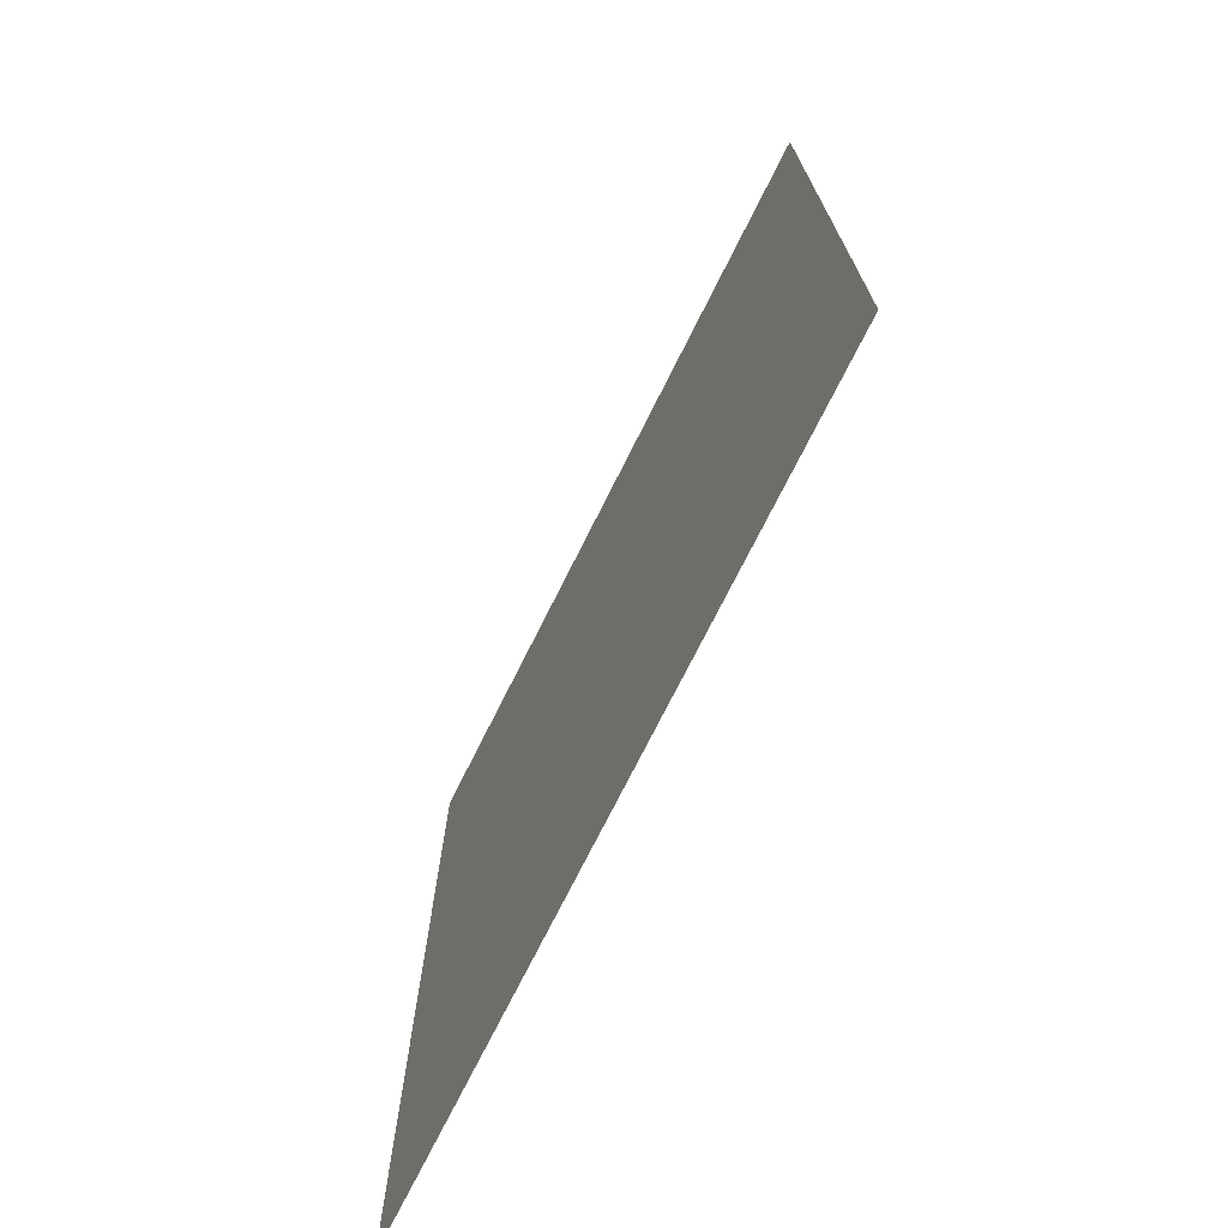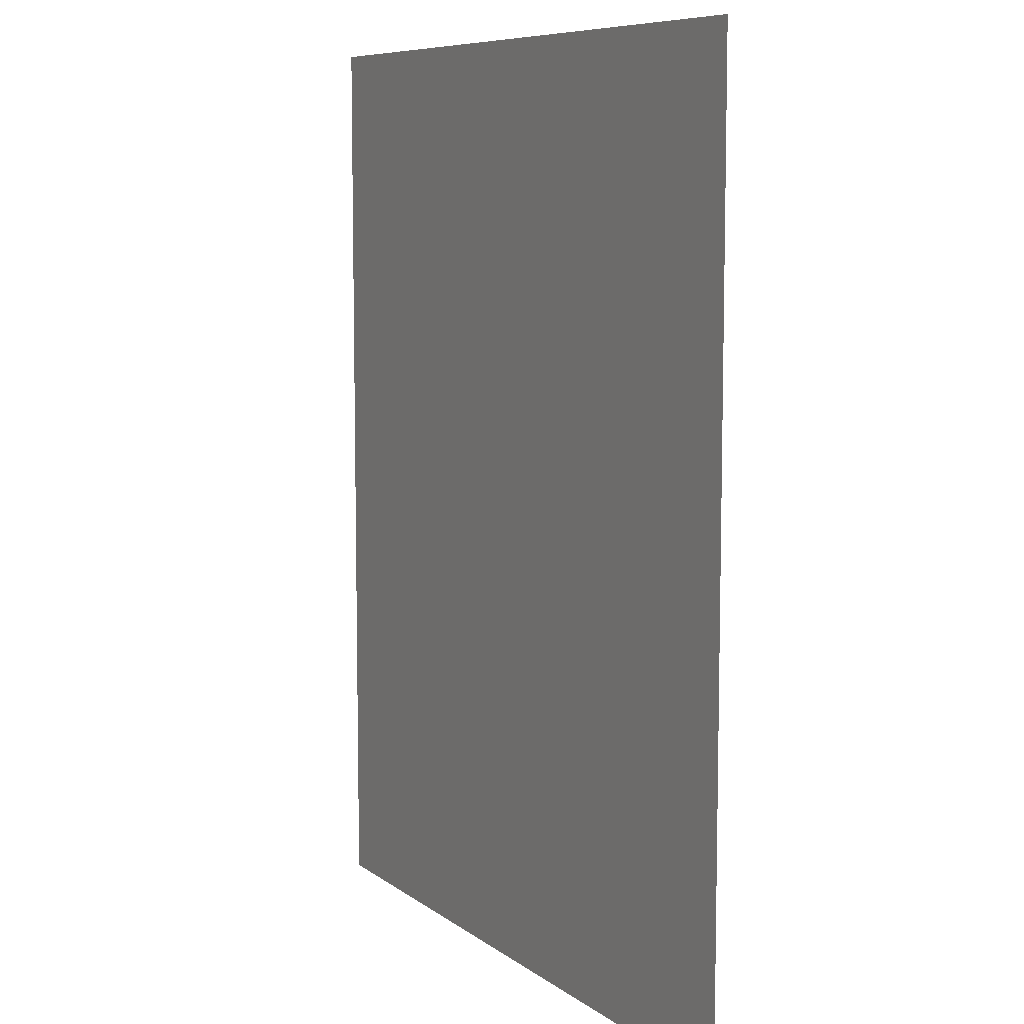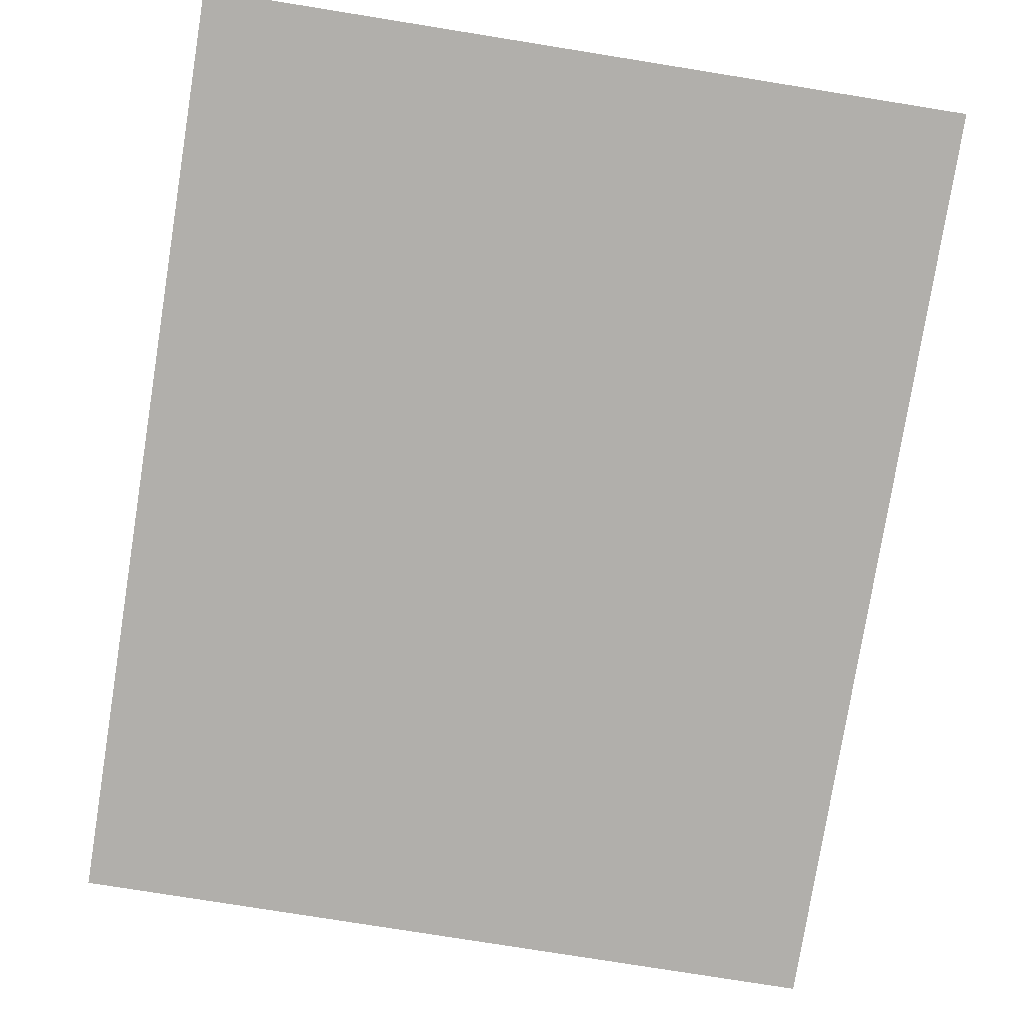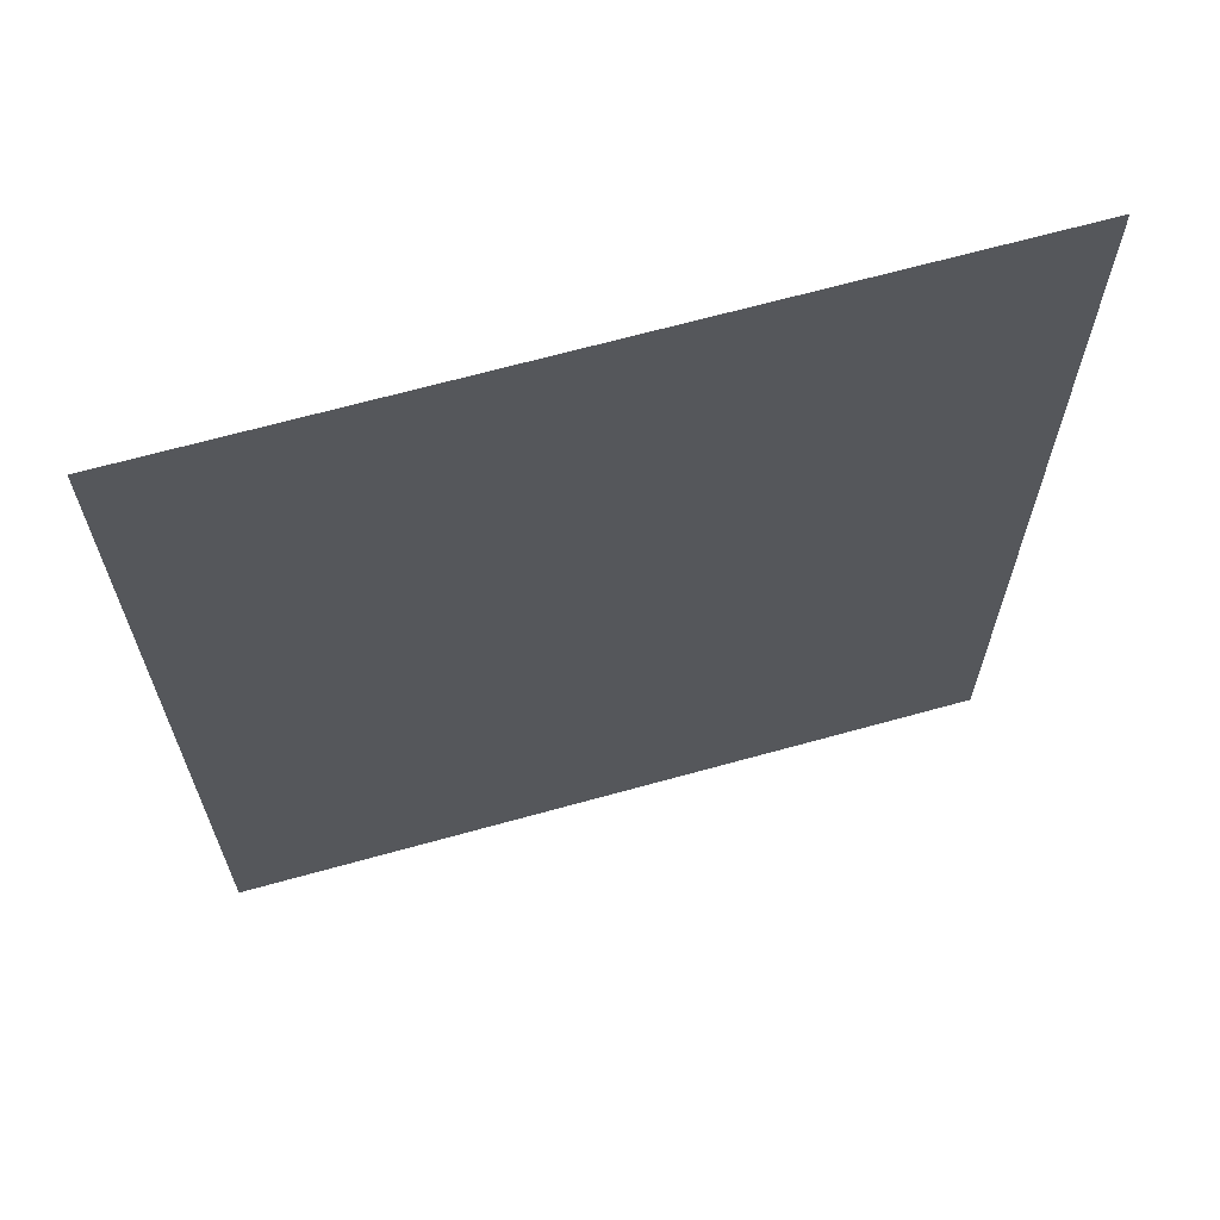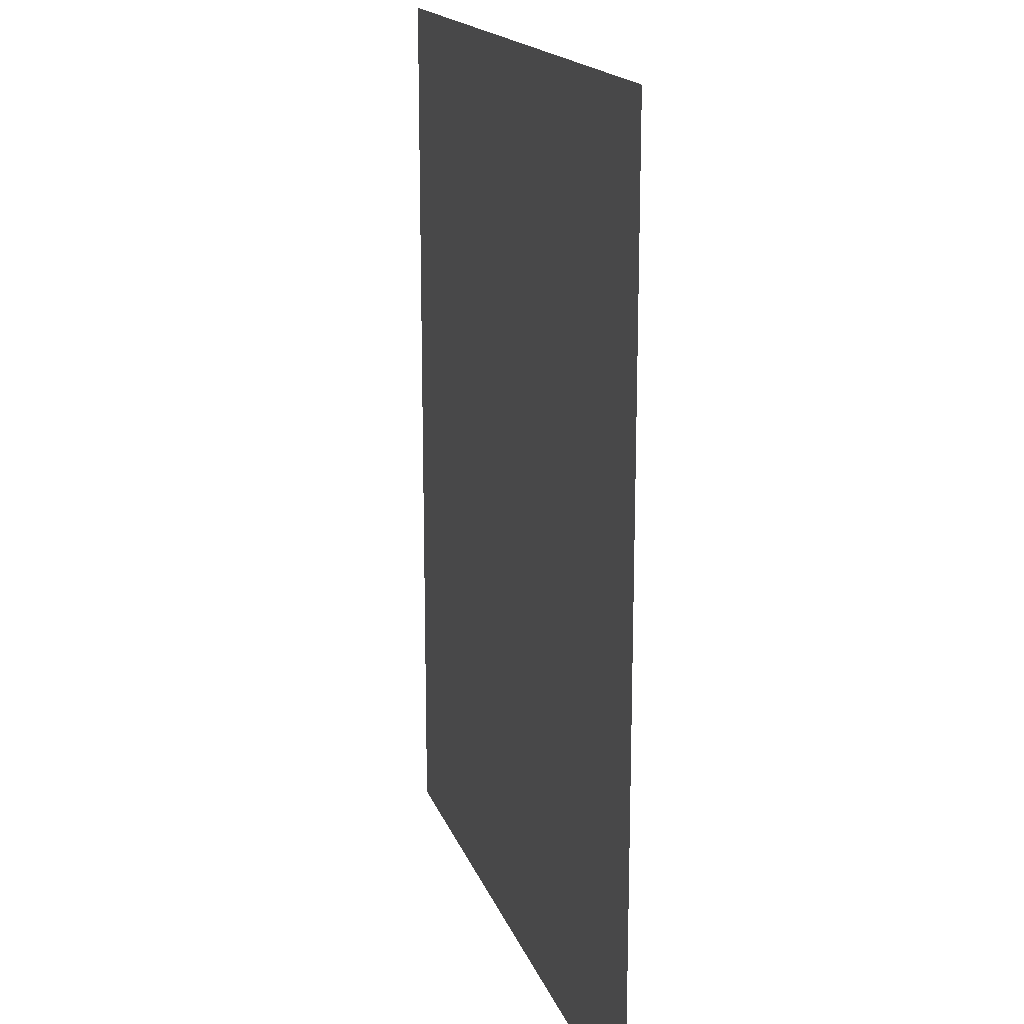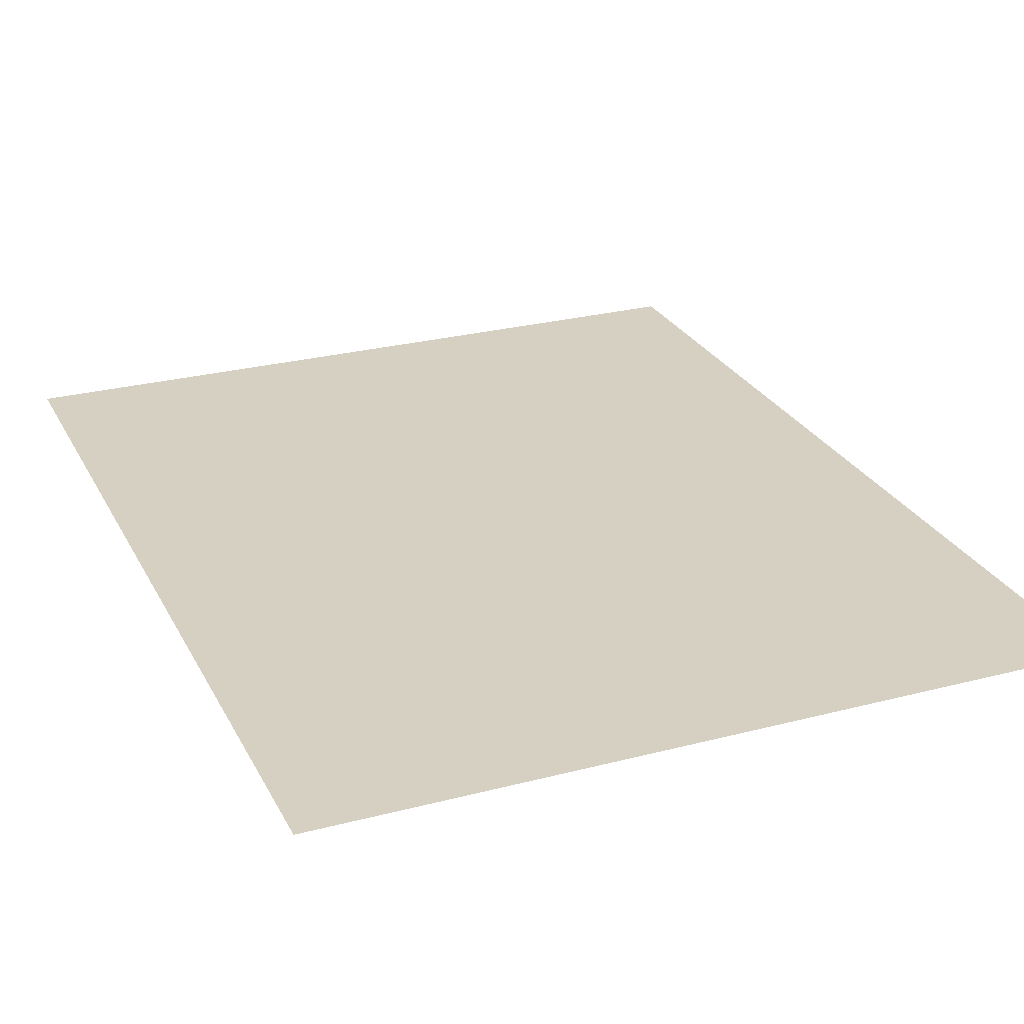
<metadata>
{"format":"obj","ext":"obj","renderer":"f3d","projection":"perspective","resolution":1024,"background":"white","views":[{"elev":-73.8,"azim":63.4,"up":"+Y"},{"elev":8.1,"azim":-118.3,"up":"+Y"},{"elev":-78.2,"azim":-9.1,"up":"+Z"},{"elev":66.7,"azim":-15.6,"up":"+Y"},{"elev":17.0,"azim":74.2,"up":"+Y"},{"elev":26.5,"azim":-22.3,"up":"+Z"}]}
</metadata>
<code>
v -4224 -960 0
v -4288 -960 0
v -4288 -896 0
v -4224 -896 0
v -4352 -960 0
v -4352 -896 0
v -4416 -960 0
v -4416 -896 0
v -4480 -960 0
v -4480 -896 0
v -4544 -960 0
v -4544 -896 0
v -4608 -960 0
v -4608 -896 0
v -4672 -960 0
v -4736 -960 0
v -4736 -896 0
v -4672 -896 0
v -4224 -1024 0
v -4288 -1024 0
v -4352 -1024 0
v -4416 -1024 0
v -4480 -1024 0
v -4544 -1024 0
v -4608 -1024 0
v -4672 -1024 0
v -4736 -1024 0
v -3904 -1088 0
v -3968 -1088 0
v -3968 -1024 0
v -3904 -1024 0
v -4032 -1088 0
v -4032 -1024 0
v -4096 -1088 0
v -4096 -1024 0
v -4160 -1088 0
v -4160 -1024 0
v -4224 -1088 0
v -4288 -1088 0
v -4352 -1088 0
v -4416 -1088 0
v -4480 -1088 0
v -4544 -1088 0
v -4608 -1088 0
v -4672 -1088 0
v -4736 -1088 0
v -3904 -1152 0
v -3968 -1152 0
v -4032 -1152 0
v -4096 -1152 0
v -4160 -1152 0
v -4224 -1152 0
v -4288 -1152 0
v -4352 -1152 0
v -4416 -1152 0
v -4480 -1152 0
v -4544 -1152 0
v -4608 -1152 0
v -4672 -1152 0
v -4736 -1152 0
v -3904 -1216 0
v -3968 -1216 0
v -4032 -1216 0
v -4096 -1216 0
v -4160 -1216 0
v -4224 -1216 0
v -4288 -1216 0
v -4352 -1216 0
v -4416 -1216 0
v -4480 -1216 0
v -4544 -1216 0
v -4608 -1216 0
v -4672 -1216 0
v -4736 -1216 0
v -3904 -1280 0
v -3968 -1280 0
v -4032 -1280 0
v -4096 -1280 0
v -4160 -1280 0
v -4224 -1280 0
v -4288 -1280 0
v -4352 -1280 0
v -4416 -1280 0
v -4480 -1280 0
v -4544 -1280 0
v -4608 -1280 0
v -4672 -1280 0
v -4736 -1280 0
v -3904 -1344 0
v -3968 -1344 0
v -4032 -1344 0
v -4096 -1344 0
v -4160 -1344 0
v -4224 -1344 0
v -4288 -1344 0
v -4352 -1344 0
v -4416 -1344 0
v -4480 -1344 0
v -4544 -1344 0
v -4608 -1344 0
v -4672 -1344 0
v -4736 -1344 0
v -3904 -1408 0
v -3968 -1408 0
v -4032 -1408 0
v -4096 -1408 0
v -4160 -1408 0
v -4224 -1408 0
v -4288 -1408 0
v -4352 -1408 0
v -4416 -1408 0
v -4480 -1408 0
v -4544 -1408 0
v -4608 -1408 0
v -4672 -1408 0
v -4736 -1408 0
v -3904 -960 0
v -3968 -960 0
v -3968 -896 0
v -3904 -896 0
v -4032 -960 0
v -4032 -896 0
v -4096 -960 0
v -4096 -896 0
v -4160 -960 0
v -4160 -896 0
v -3904 -1472 0
v -3968 -1472 0
v -4032 -1472 0
v -4096 -1472 0
v -4160 -1472 0
v -4224 -1472 0
v -4288 -1472 0
v -4352 -1472 0
v -4416 -1472 0
v -4480 -1472 0
v -4544 -1472 0
v -4608 -1472 0
v -4672 -1472 0
v -4736 -1472 0
v -3904 -1536 0
v -3968 -1536 0
v -4032 -1536 0
v -4096 -1536 0
v -4160 -1536 0
v -4224 -1536 0
v -4288 -1536 0
v -4352 -1536 0
v -4416 -1536 0
v -4480 -1536 0
v -4544 -1536 0
v -4608 -1536 0
v -4672 -1536 0
v -4736 -1536 0
v -3904 -1600 0
v -3968 -1600 0
v -4032 -1600 0
v -4096 -1600 0
v -4160 -1600 0
v -4224 -1600 0
v -4288 -1600 0
v -4352 -1600 0
v -4416 -1600 0
v -4480 -1600 0
v -4544 -1600 0
v -4608 -1600 0
v -4672 -1600 0
v -4736 -1600 0
v -3904 -1664 0
v -3968 -1664 0
v -4032 -1664 0
v -4096 -1664 0
v -4160 -1664 0
v -4224 -1664 0
v -4288 -1664 0
v -4352 -1664 0
v -4416 -1664 0
v -4480 -1664 0
v -4544 -1664 0
v -4608 -1664 0
v -4672 -1664 0
v -4736 -1664 0
v -3904 -1728 0
v -3968 -1728 0
v -4032 -1728 0
v -4096 -1728 0
v -4160 -1728 0
v -4224 -1728 0
v -4288 -1728 0
v -4352 -1728 0
v -4416 -1728 0
v -4480 -1728 0
v -4544 -1728 0
v -4608 -1728 0
v -4672 -1728 0
v -4736 -1728 0
v -3904 -1792 0
v -3968 -1792 0
v -4032 -1792 0
v -4096 -1792 0
v -4160 -1792 0
v -4224 -1792 0
v -4288 -1792 0
v -4352 -1792 0
v -4416 -1792 0
v -4480 -1792 0
v -4544 -1792 0
v -4608 -1792 0
v -4672 -1792 0
v -4736 -1792 0
v -3904 -1856 0
v -3968 -1856 0
v -4032 -1856 0
v -4096 -1856 0
v -4160 -1856 0
v -4224 -1856 0
v -4288 -1856 0
v -4352 -1856 0
v -4416 -1856 0
v -4480 -1856 0
v -4544 -1856 0
v -4608 -1856 0
v -4672 -1856 0
v -4736 -1856 0
v -3904 -1920 0
v -3968 -1920 0
v -4032 -1920 0
v -4096 -1920 0
v -4160 -1920 0
v -4224 -1920 0
v -4288 -1920 0
v -4352 -1920 0
v -4416 -1920 0
v -4480 -1920 0
v -4544 -1920 0
v -4608 -1920 0
v -4672 -1920 0
v -4736 -1920 0
g mesh_[00]_[00]
f 1 2 3 4
f 2 5 6 3
f 5 7 8 6
f 7 9 10 8
f 9 11 12 10
f 11 13 14 12
f 15 16 17 18
f 19 20 2 1
f 20 21 5 2
f 21 22 7 5
f 22 23 9 7
f 23 24 11 9
f 24 25 13 11
f 26 27 16 15
f 28 29 30 31
f 29 32 33 30
f 32 34 35 33
f 34 36 37 35
f 36 38 19 37
f 38 39 20 19
f 39 40 21 20
f 40 41 22 21
f 41 42 23 22
f 42 43 24 23
f 43 44 25 24
f 45 46 27 26
f 47 48 29 28
f 48 49 32 29
f 49 50 34 32
f 50 51 36 34
f 51 52 38 36
f 52 53 39 38
f 53 54 40 39
f 54 55 41 40
f 55 56 42 41
f 56 57 43 42
f 57 58 44 43
f 59 60 46 45
f 61 62 48 47
f 62 63 49 48
f 63 64 50 49
f 64 65 51 50
f 65 66 52 51
f 66 67 53 52
f 67 68 54 53
f 68 69 55 54
f 69 70 56 55
f 70 71 57 56
f 71 72 58 57
f 73 74 60 59
f 75 76 62 61
f 76 77 63 62
f 77 78 64 63
f 78 79 65 64
f 79 80 66 65
f 80 81 67 66
f 81 82 68 67
f 82 83 69 68
f 83 84 70 69
f 84 85 71 70
f 85 86 72 71
f 86 87 73 72
f 87 88 74 73
f 89 90 76 75
f 90 91 77 76
f 91 92 78 77
f 92 93 79 78
f 93 94 80 79
f 94 95 81 80
f 95 96 82 81
f 96 97 83 82
f 97 98 84 83
f 98 99 85 84
f 99 100 86 85
f 100 101 87 86
f 101 102 88 87
f 103 104 90 89
f 104 105 91 90
f 105 106 92 91
f 106 107 93 92
f 107 108 94 93
f 108 109 95 94
f 109 110 96 95
f 110 111 97 96
f 111 112 98 97
f 112 113 99 98
f 113 114 100 99
f 114 115 101 100
f 115 116 102 101
g mesh_[01]_[00]
f 117 118 119 120
f 118 121 122 119
f 121 123 124 122
f 123 125 126 124
f 125 1 4 126
f 1 2 3 4
f 2 5 6 3
f 5 7 8 6
f 7 9 10 8
f 9 11 12 10
f 11 13 14 12
f 13 15 18 14
f 15 16 17 18
f 31 30 118 117
f 30 33 121 118
f 33 35 123 121
f 35 37 125 123
f 37 19 1 125
f 19 20 2 1
f 20 21 5 2
f 21 22 7 5
f 22 23 9 7
f 23 24 11 9
f 24 25 13 11
f 25 26 15 13
f 26 27 16 15
f 43 44 25 24
f 44 45 26 25
f 45 46 27 26
f 57 58 44 43
f 58 59 45 44
f 59 60 46 45
f 71 72 58 57
f 72 73 59 58
f 73 74 60 59
f 106 107 93 92
f 107 108 94 93
f 108 109 95 94
f 127 128 104 103
f 128 129 105 104
f 129 130 106 105
f 130 131 107 106
f 131 132 108 107
f 132 133 109 108
f 133 134 110 109
f 134 135 111 110
f 135 136 112 111
f 136 137 113 112
f 137 138 114 113
f 138 139 115 114
f 139 140 116 115
f 141 142 128 127
f 142 143 129 128
f 143 144 130 129
f 144 145 131 130
f 145 146 132 131
f 146 147 133 132
f 147 148 134 133
f 148 149 135 134
f 149 150 136 135
f 150 151 137 136
f 151 152 138 137
f 152 153 139 138
f 153 154 140 139
f 155 156 142 141
f 156 157 143 142
f 157 158 144 143
f 158 159 145 144
f 159 160 146 145
f 160 161 147 146
f 161 162 148 147
f 162 163 149 148
f 163 164 150 149
f 164 165 151 150
f 165 166 152 151
f 166 167 153 152
f 167 168 154 153
f 169 170 156 155
f 170 171 157 156
f 171 172 158 157
f 172 173 159 158
f 173 174 160 159
f 174 175 161 160
f 175 176 162 161
f 176 177 163 162
f 177 178 164 163
f 178 179 165 164
f 179 180 166 165
f 180 181 167 166
f 181 182 168 167
f 183 184 170 169
f 184 185 171 170
f 185 186 172 171
f 186 187 173 172
f 187 188 174 173
f 188 189 175 174
f 189 190 176 175
f 190 191 177 176
f 191 192 178 177
f 192 193 179 178
f 193 194 180 179
f 194 195 181 180
f 195 196 182 181
f 197 198 184 183
f 198 199 185 184
f 199 200 186 185
f 200 201 187 186
f 201 202 188 187
f 202 203 189 188
f 203 204 190 189
f 204 205 191 190
f 205 206 192 191
f 206 207 193 192
f 207 208 194 193
f 208 209 195 194
f 209 210 196 195
f 211 212 198 197
f 212 213 199 198
f 213 214 200 199
f 214 215 201 200
f 215 216 202 201
f 216 217 203 202
f 217 218 204 203
f 218 219 205 204
f 219 220 206 205
f 220 221 207 206
f 221 222 208 207
f 222 223 209 208
f 223 224 210 209
f 225 226 212 211
f 226 227 213 212
f 227 228 214 213
f 228 229 215 214
f 229 230 216 215
f 230 231 217 216
f 231 232 218 217
f 232 233 219 218
f 233 234 220 219
f 234 235 221 220
f 235 236 222 221
f 236 237 223 222
f 237 238 224 223

</code>
